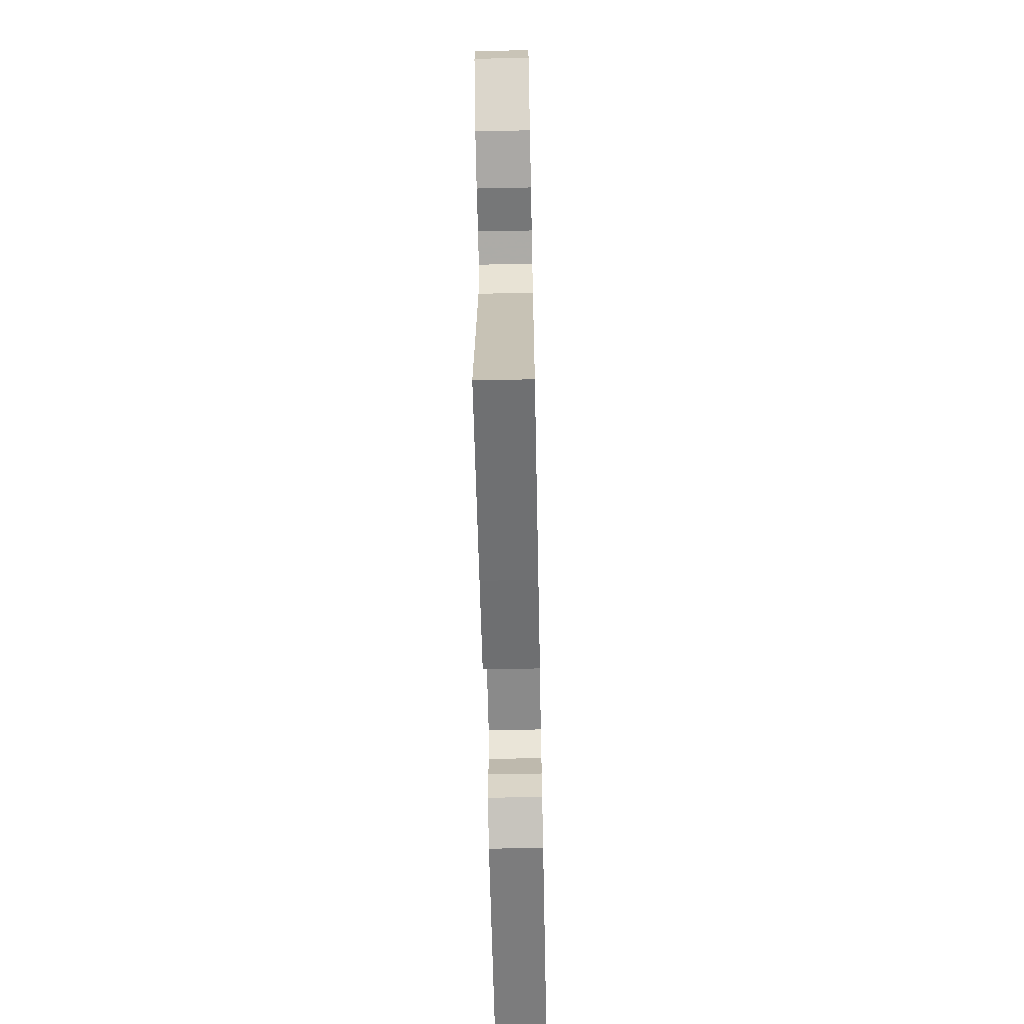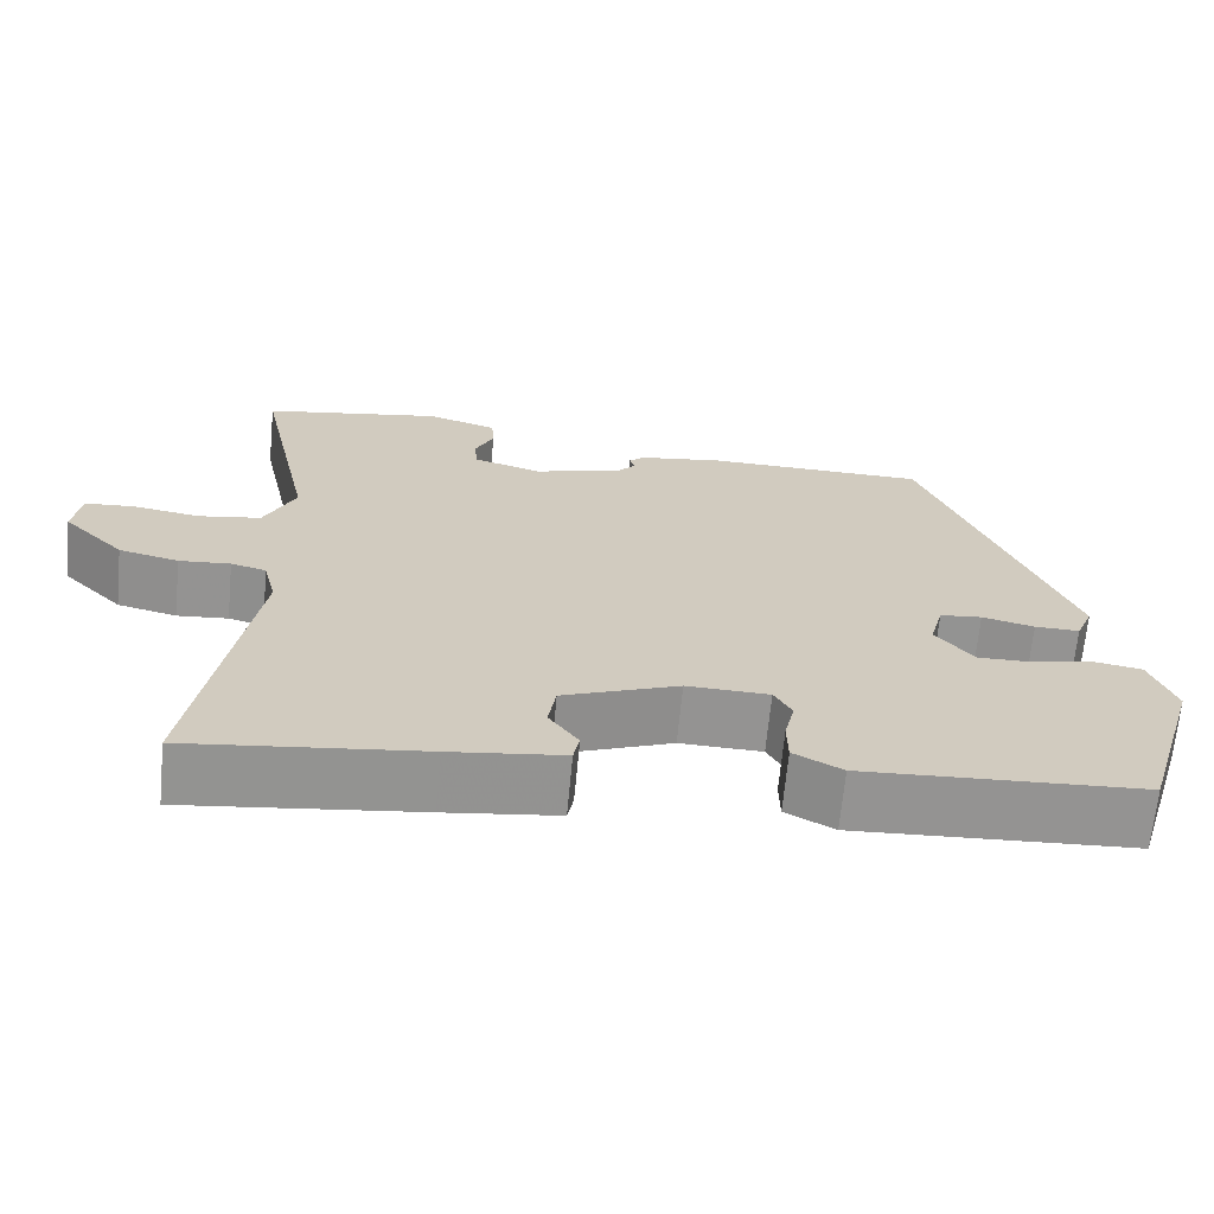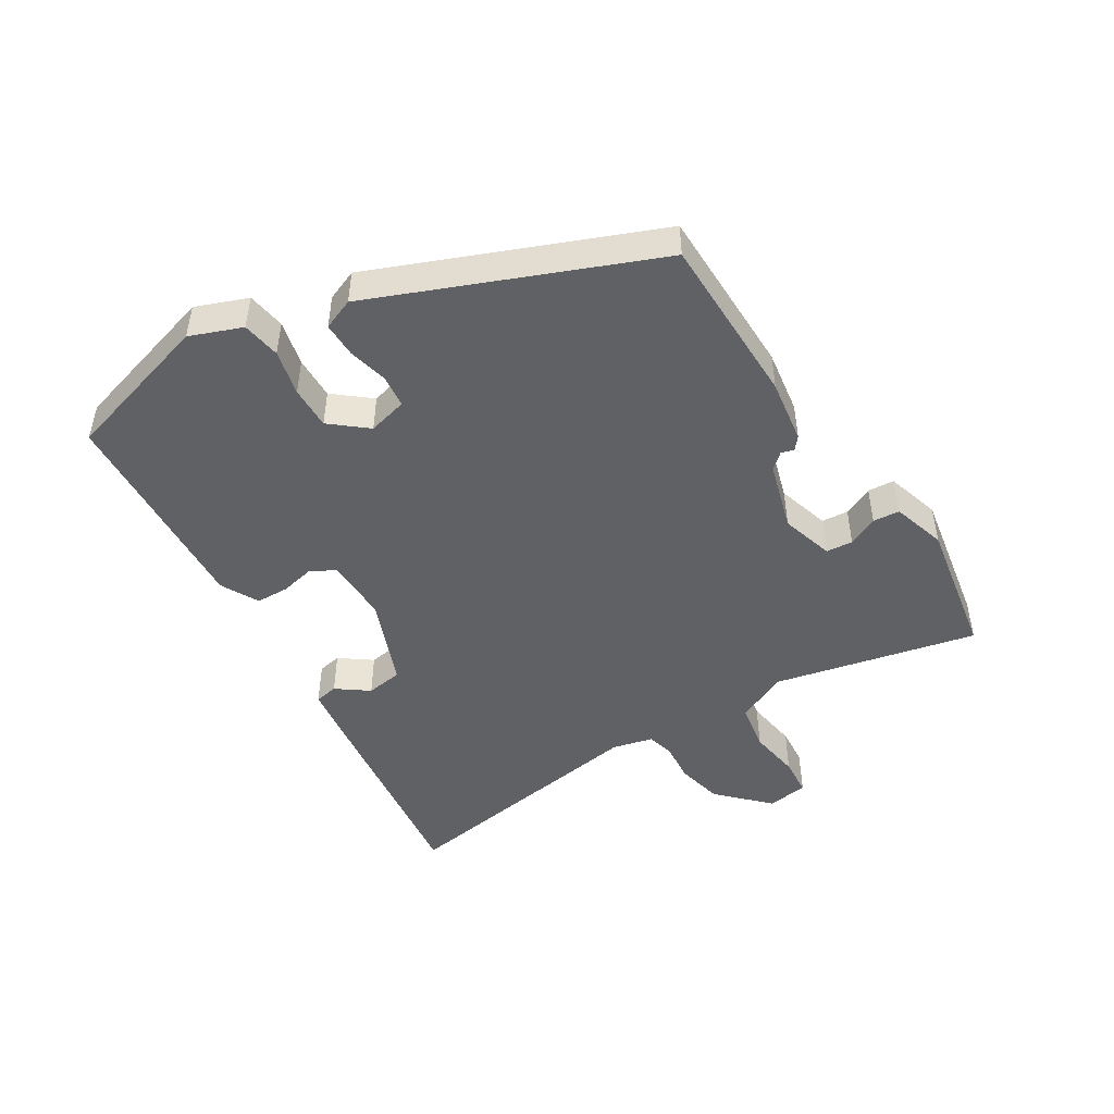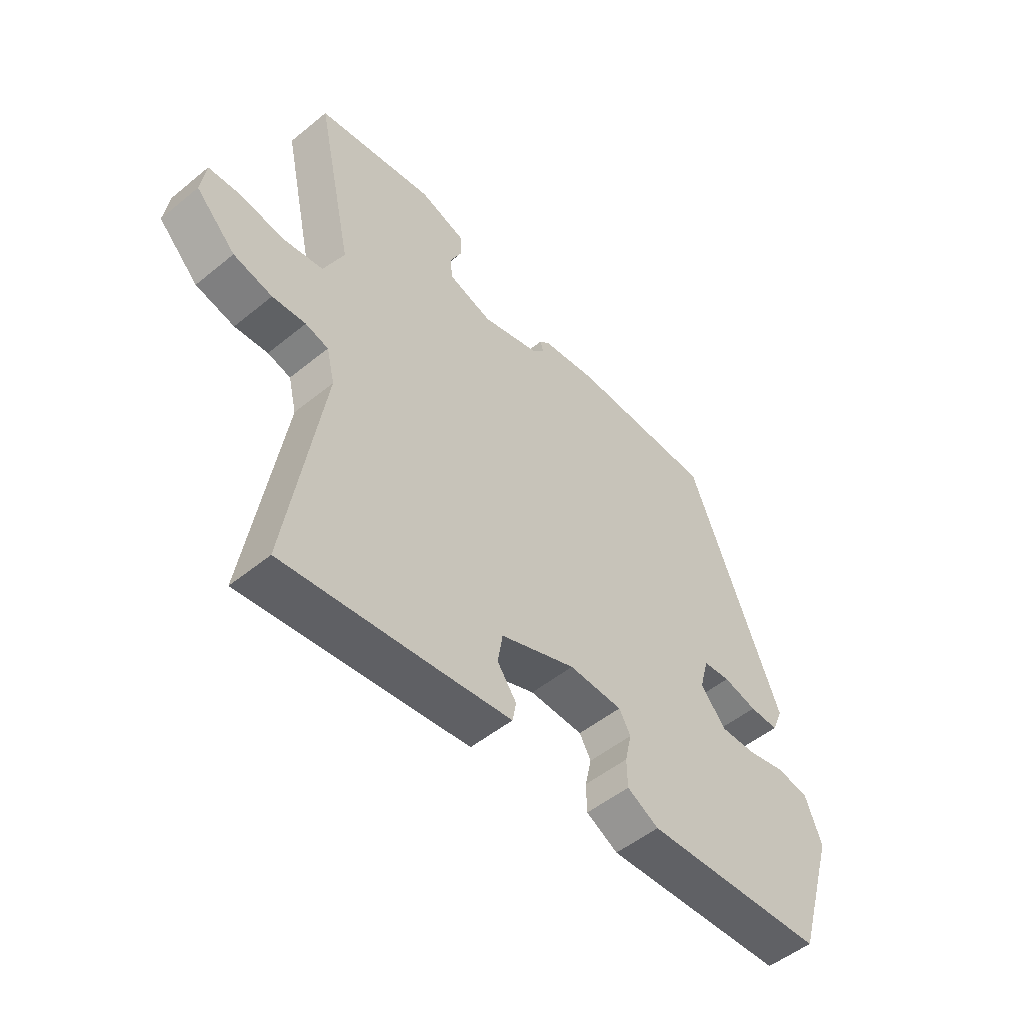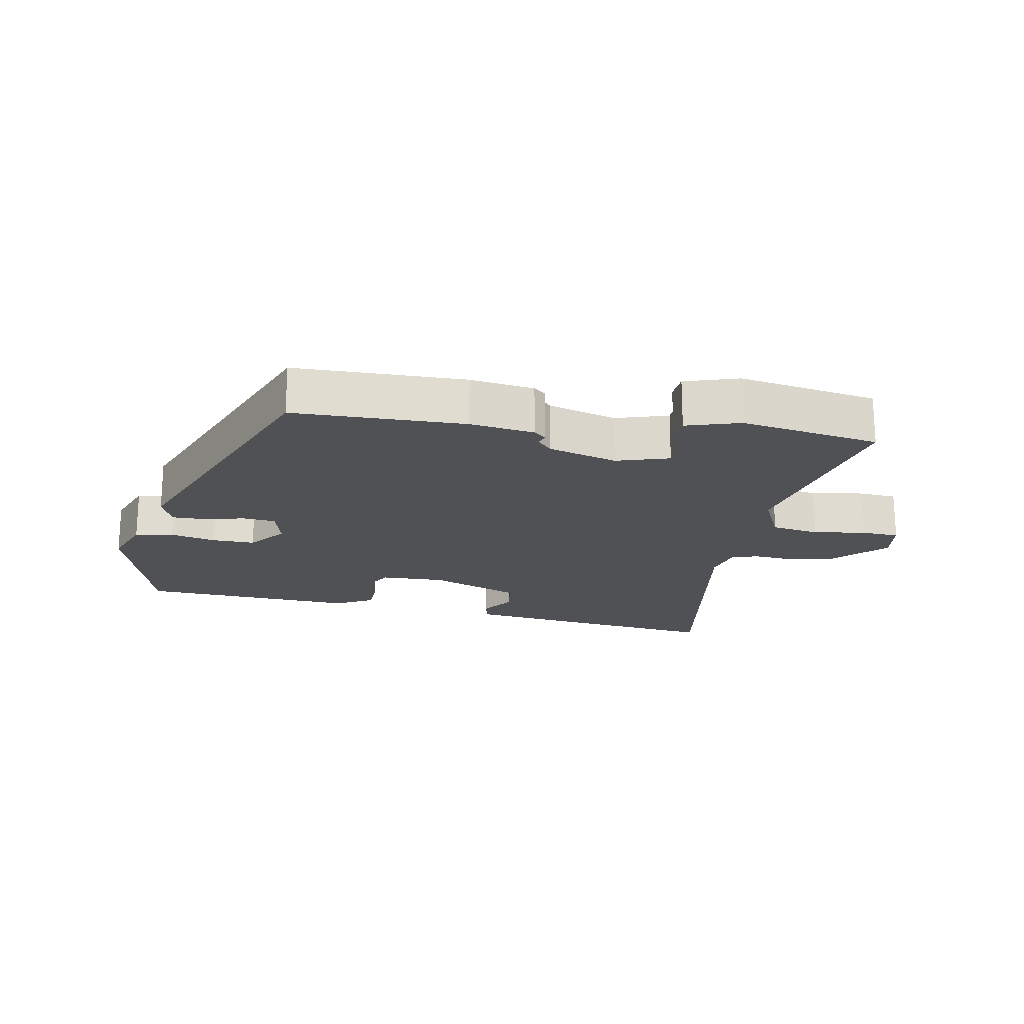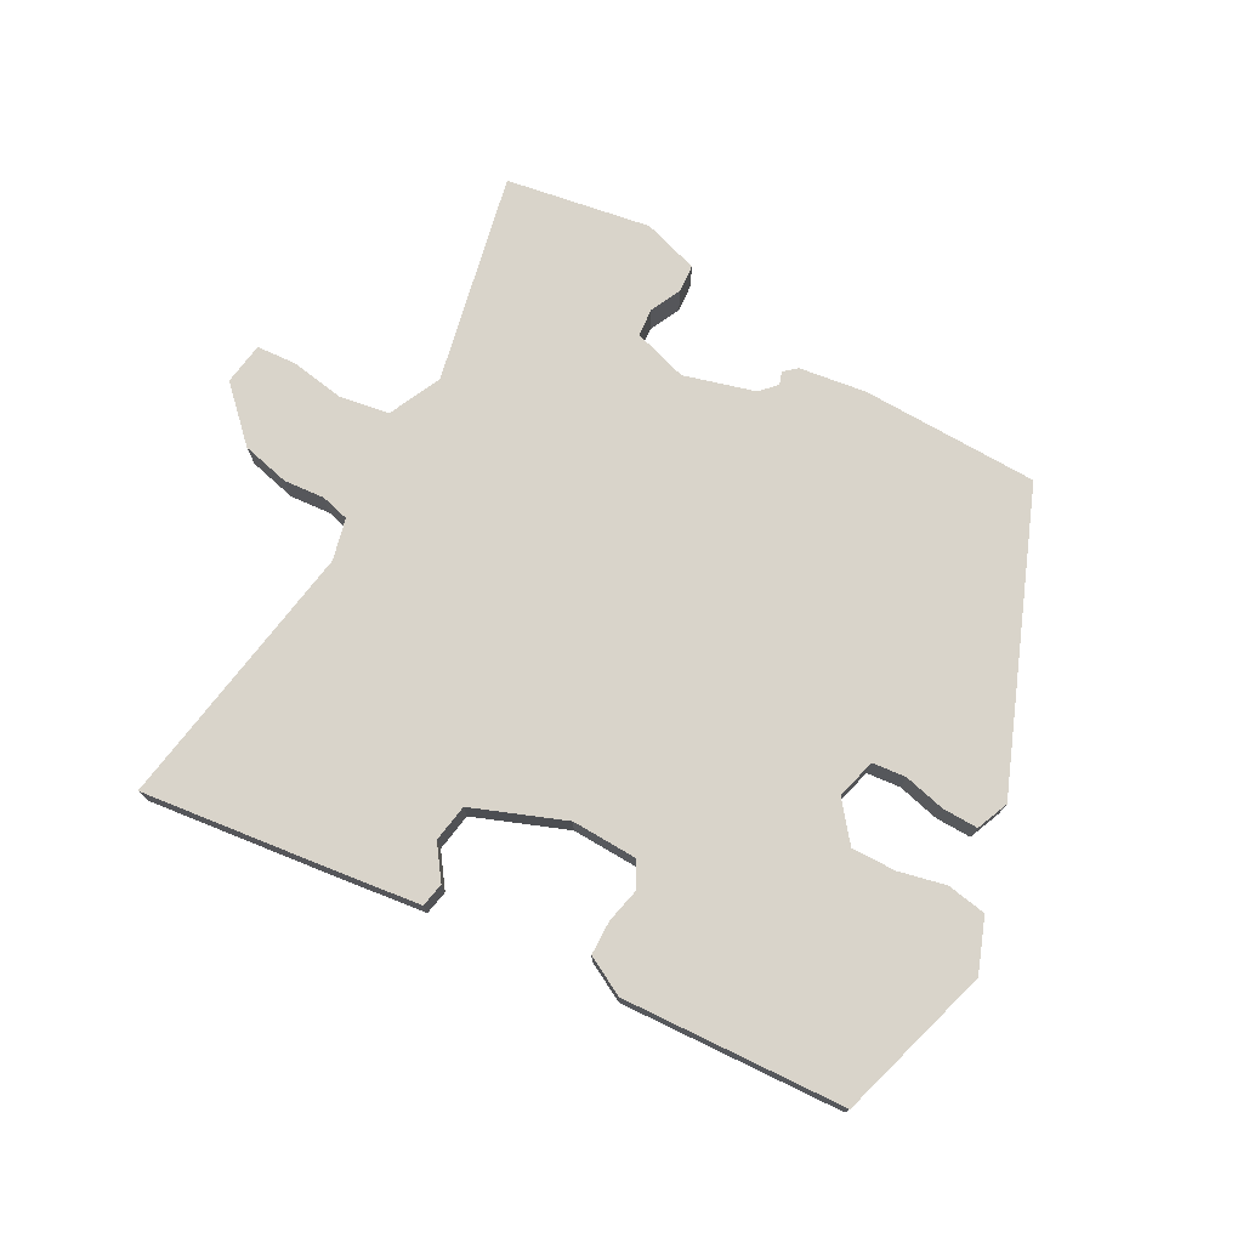
<metadata>
{"format":"obj","ext":"obj","renderer":"f3d","projection":"perspective","resolution":1024,"background":"white","views":[{"elev":-61.7,"azim":91.2,"up":"+Z"},{"elev":-66.8,"azim":174.6,"up":"+Z"},{"elev":-47.7,"azim":-58.7,"up":"+Y"},{"elev":-51.2,"azim":131.6,"up":"+Z"},{"elev":-19.9,"azim":-10.4,"up":"+Y"},{"elev":74.8,"azim":-151.3,"up":"+Y"}]}
</metadata>
<code>
v 0.558 0.07 0.492
v 0.491 0.07 0.181
v 0.528 0.07 0.102
v 0.602 0.07 0.09
v 0.682 0.07 0.103
v 0.741 0.07 0.099
v 0.75 0.07 0.036
v 0.677 0.07 -0.037
v 0.606 0.07 -0.054
v 0.545 0.07 -0.049
v 0.503 0.07 -0.06
v 0.488 0.07 -0.122
v 0.553 0.07 -0.525
v 0.275 0.07 -0.492
v 0.14 0.07 -0.475
v 0.133 0.07 -0.439
v 0.168 0.07 -0.39
v 0.159 0.07 -0.334
v 0.021 0.07 -0.281
v -0.077 0.07 -0.284
v -0.098 0.07 -0.321
v -0.086 0.07 -0.374
v -0.087 0.07 -0.425
v -0.145 0.07 -0.456
v -0.477 0.07 -0.439
v -0.547 0.07 -0.207
v -0.517 0.07 -0.127
v -0.458 0.07 -0.117
v -0.388 0.07 -0.133
v -0.322 0.07 -0.134
v -0.277 0.07 -0.078
v -0.293 0.07 -0.018
v -0.343 0.07 -0.013
v -0.405 0.07 -0.028
v -0.458 0.07 -0.029
v -0.478 0.07 0.019
v -0.308 0.07 0.447
v -0.044 0.07 0.452
v 0.055 0.07 0.438
v 0.074 0.07 0.422
v 0.068 0.07 0.403
v 0.09 0.07 0.379
v 0.196 0.07 0.349
v 0.277 0.07 0.374
v 0.28 0.07 0.415
v 0.258 0.07 0.461
v 0.261 0.07 0.502
v 0.344 0.07 0.528
v 0.558 0 0.492
v 0.491 0 0.181
v 0.528 0 0.102
v 0.602 0 0.09
v 0.682 0 0.103
v 0.741 0 0.099
v 0.75 0 0.036
v 0.677 0 -0.037
v 0.606 0 -0.054
v 0.545 0 -0.049
v 0.503 0 -0.06
v 0.488 0 -0.122
v 0.553 0 -0.525
v 0.275 0 -0.492
v 0.14 0 -0.475
v 0.133 0 -0.439
v 0.168 0 -0.39
v 0.159 0 -0.334
v 0.021 0 -0.281
v -0.077 0 -0.284
v -0.098 0 -0.321
v -0.086 0 -0.374
v -0.087 0 -0.425
v -0.145 0 -0.456
v -0.477 0 -0.439
v -0.547 0 -0.207
v -0.517 0 -0.127
v -0.458 0 -0.117
v -0.388 0 -0.133
v -0.322 0 -0.134
v -0.277 0 -0.078
v -0.293 0 -0.018
v -0.343 0 -0.013
v -0.405 0 -0.028
v -0.458 0 -0.029
v -0.478 0 0.019
v -0.308 0 0.447
v -0.044 0 0.452
v 0.055 0 0.438
v 0.074 0 0.422
v 0.068 0 0.403
v 0.09 0 0.379
v 0.196 0 0.349
v 0.277 0 0.374
v 0.28 0 0.415
v 0.258 0 0.461
v 0.261 0 0.502
v 0.344 0 0.528
f 45 46 47 48
f 44 45 48 1
f 38 39 40 41
f 38 41 42
f 37 38 42
f 36 37 42 43
f 33 34 35 36
f 32 33 36 43
f 26 27 28 29
f 26 29 30
f 25 26 30
f 24 25 30 31
f 21 22 23 24
f 14 15 16 17
f 12 13 14 17
f 11 12 17 18
f 7 8 9 10
f 7 10 11
f 4 5 6 7
f 3 4 7 11
f 2 3 11 18
f 44 1 2 18
f 21 24 31 32
f 20 21 32 43
f 19 20 43 44
f 18 19 44
f 96 95 94 93
f 49 96 93 92
f 89 88 87 86
f 90 89 86
f 90 86 85
f 91 90 85 84
f 84 83 82 81
f 91 84 81 80
f 77 76 75 74
f 78 77 74
f 78 74 73
f 79 78 73 72
f 72 71 70 69
f 65 64 63 62
f 65 62 61 60
f 66 65 60 59
f 58 57 56 55
f 59 58 55
f 55 54 53 52
f 59 55 52 51
f 66 59 51 50
f 66 50 49 92
f 80 79 72 69
f 91 80 69 68
f 92 91 68 67
f 92 67 66
f 1 49 50 2
f 2 50 51 3
f 3 51 52 4
f 4 52 53 5
f 5 53 54 6
f 6 54 55 7
f 7 55 56 8
f 8 56 57 9
f 9 57 58 10
f 10 58 59 11
f 11 59 60 12
f 12 60 61 13
f 13 61 62 14
f 14 62 63 15
f 15 63 64 16
f 16 64 65 17
f 17 65 66 18
f 18 66 67 19
f 19 67 68 20
f 20 68 69 21
f 21 69 70 22
f 22 70 71 23
f 23 71 72 24
f 24 72 73 25
f 25 73 74 26
f 26 74 75 27
f 27 75 76 28
f 28 76 77 29
f 29 77 78 30
f 30 78 79 31
f 31 79 80 32
f 32 80 81 33
f 33 81 82 34
f 34 82 83 35
f 35 83 84 36
f 36 84 85 37
f 37 85 86 38
f 38 86 87 39
f 39 87 88 40
f 40 88 89 41
f 41 89 90 42
f 42 90 91 43
f 43 91 92 44
f 44 92 93 45
f 45 93 94 46
f 46 94 95 47
f 47 95 96 48
f 48 96 49 1

</code>
